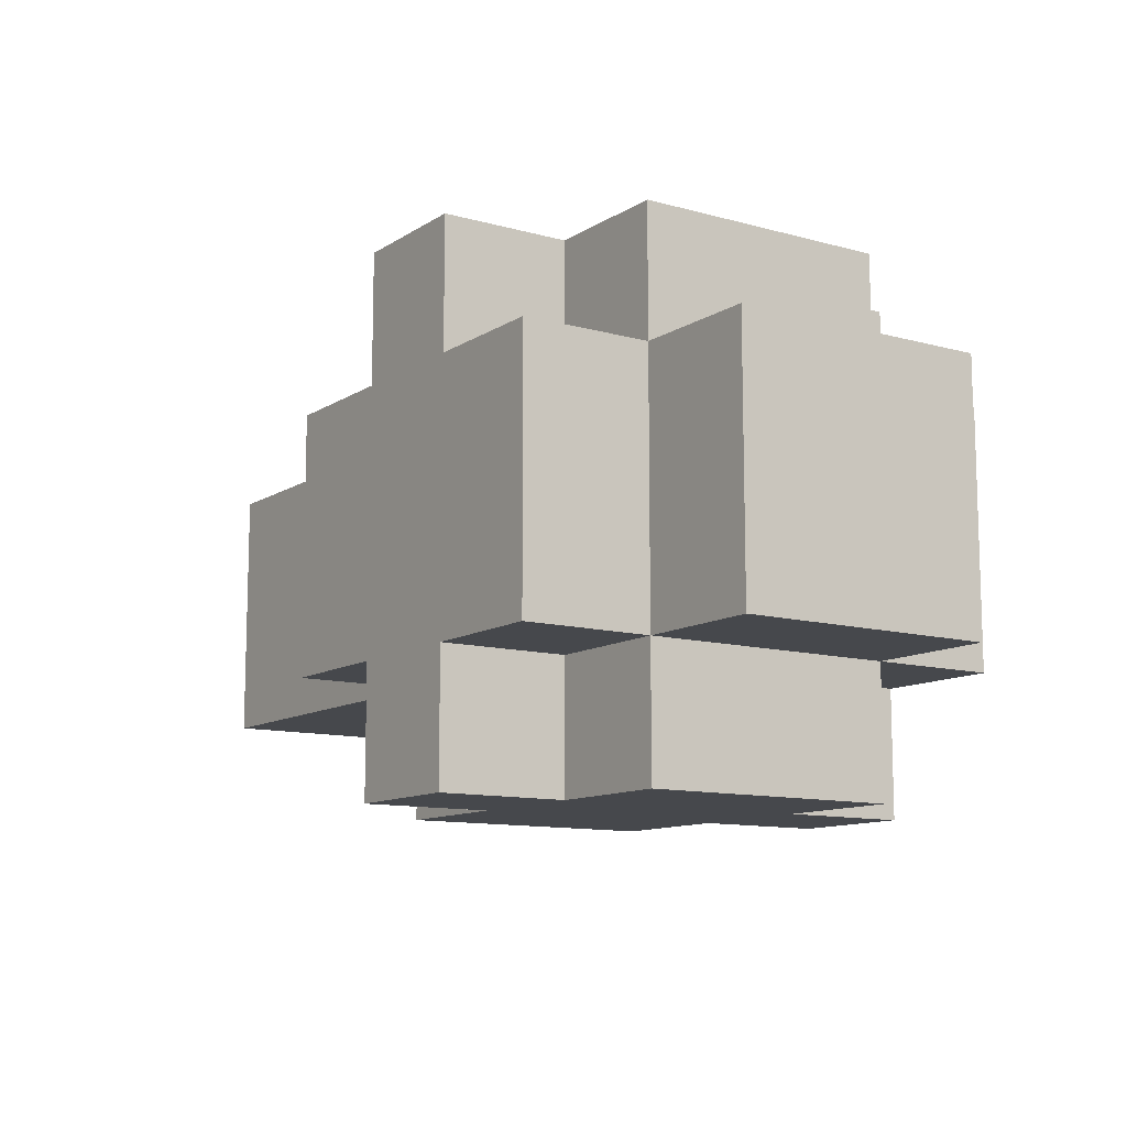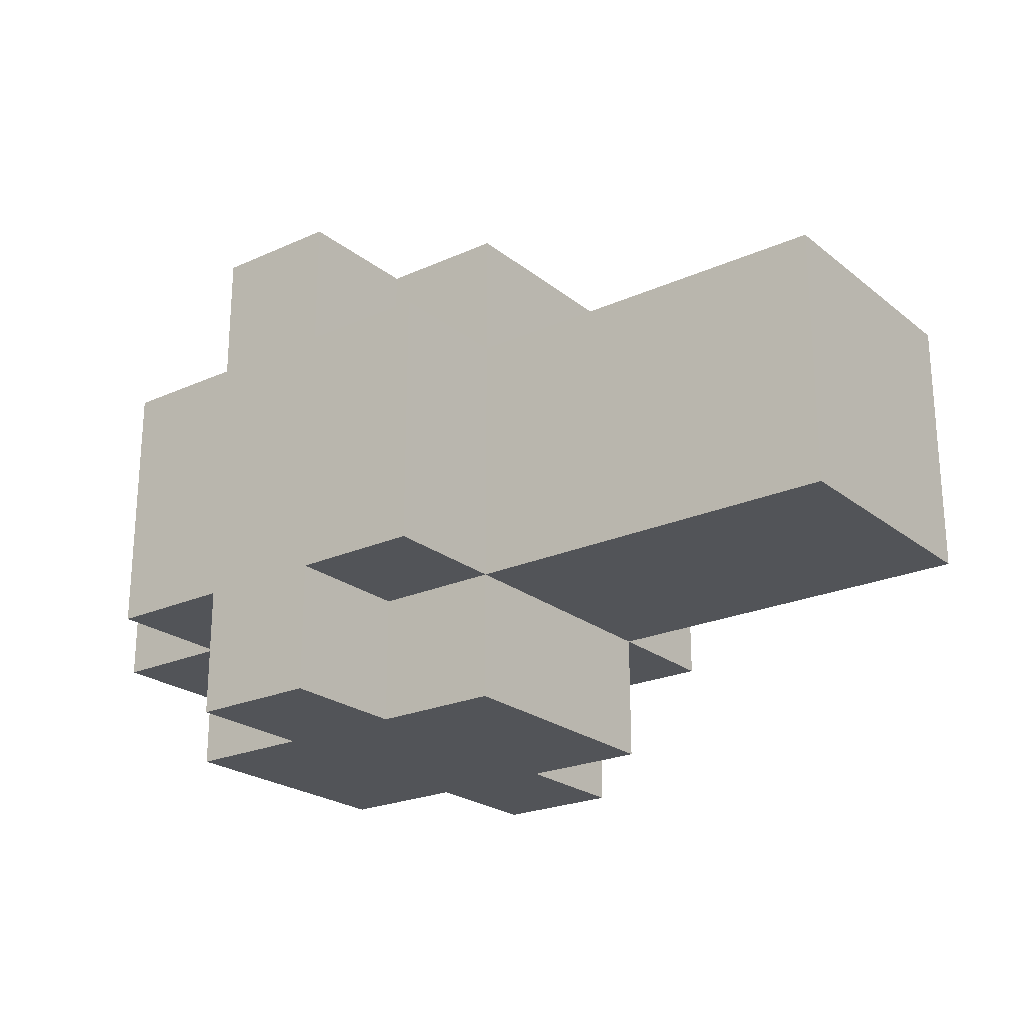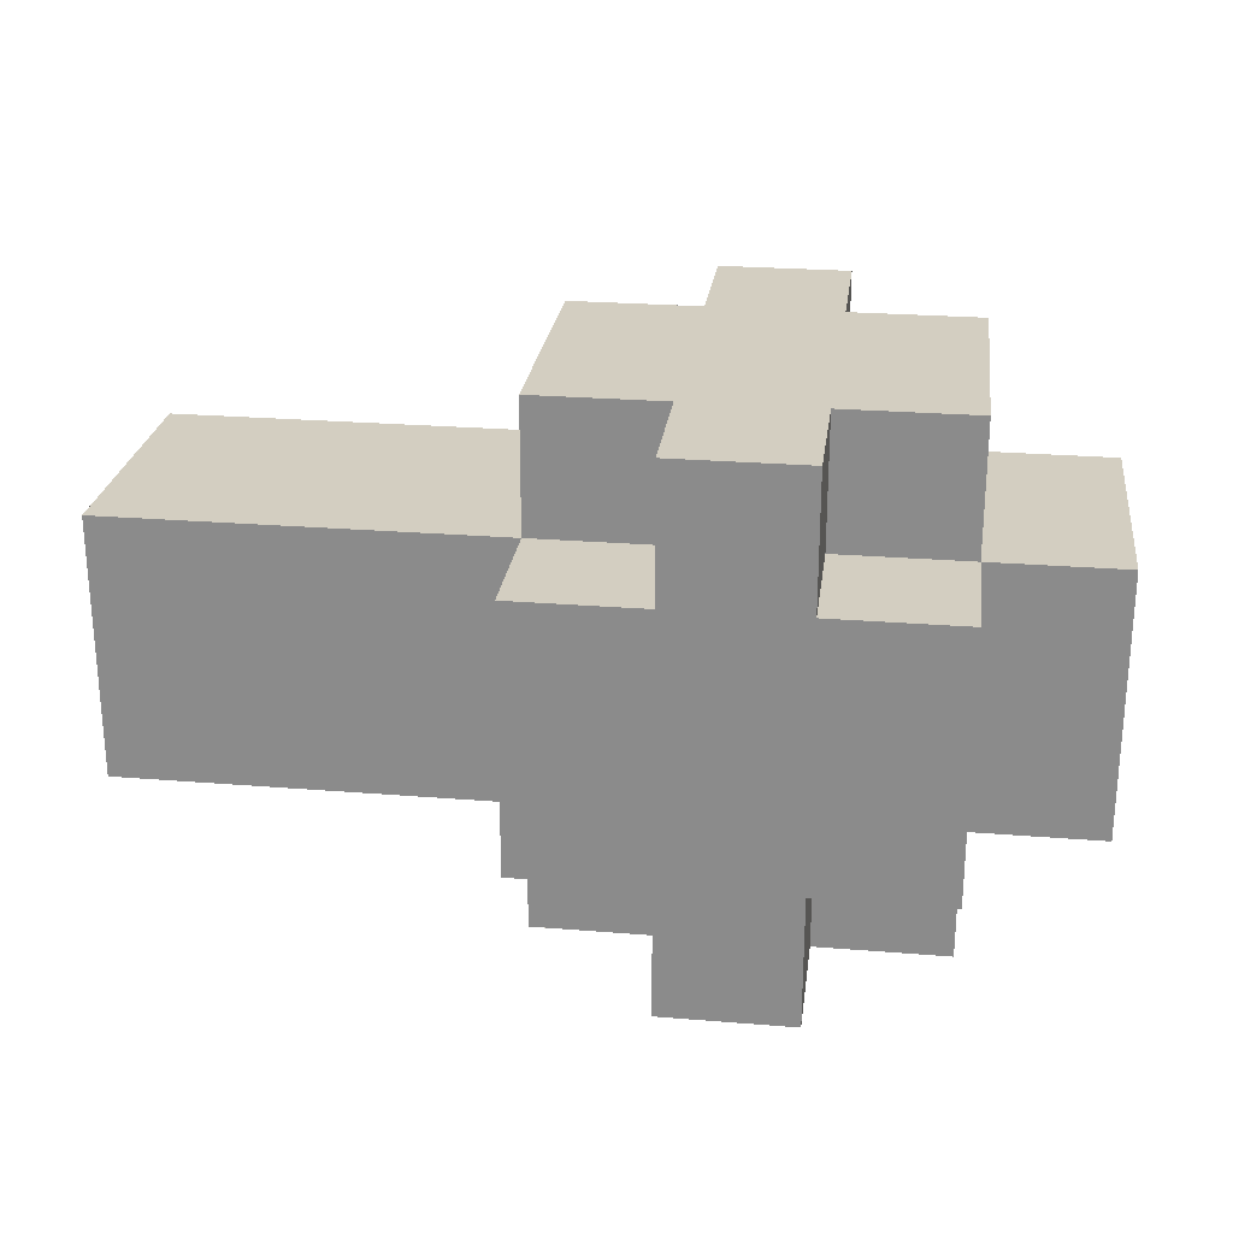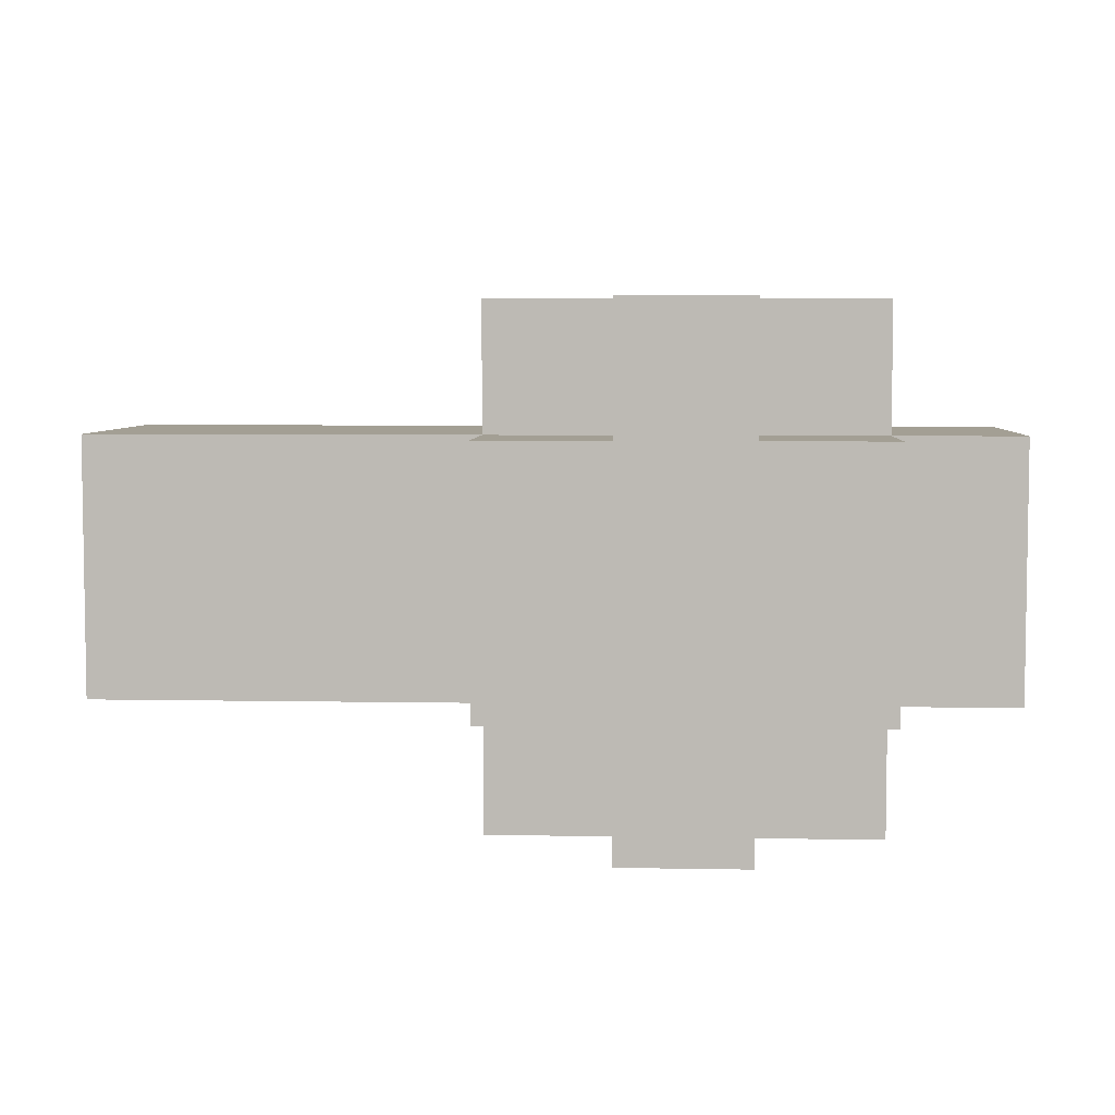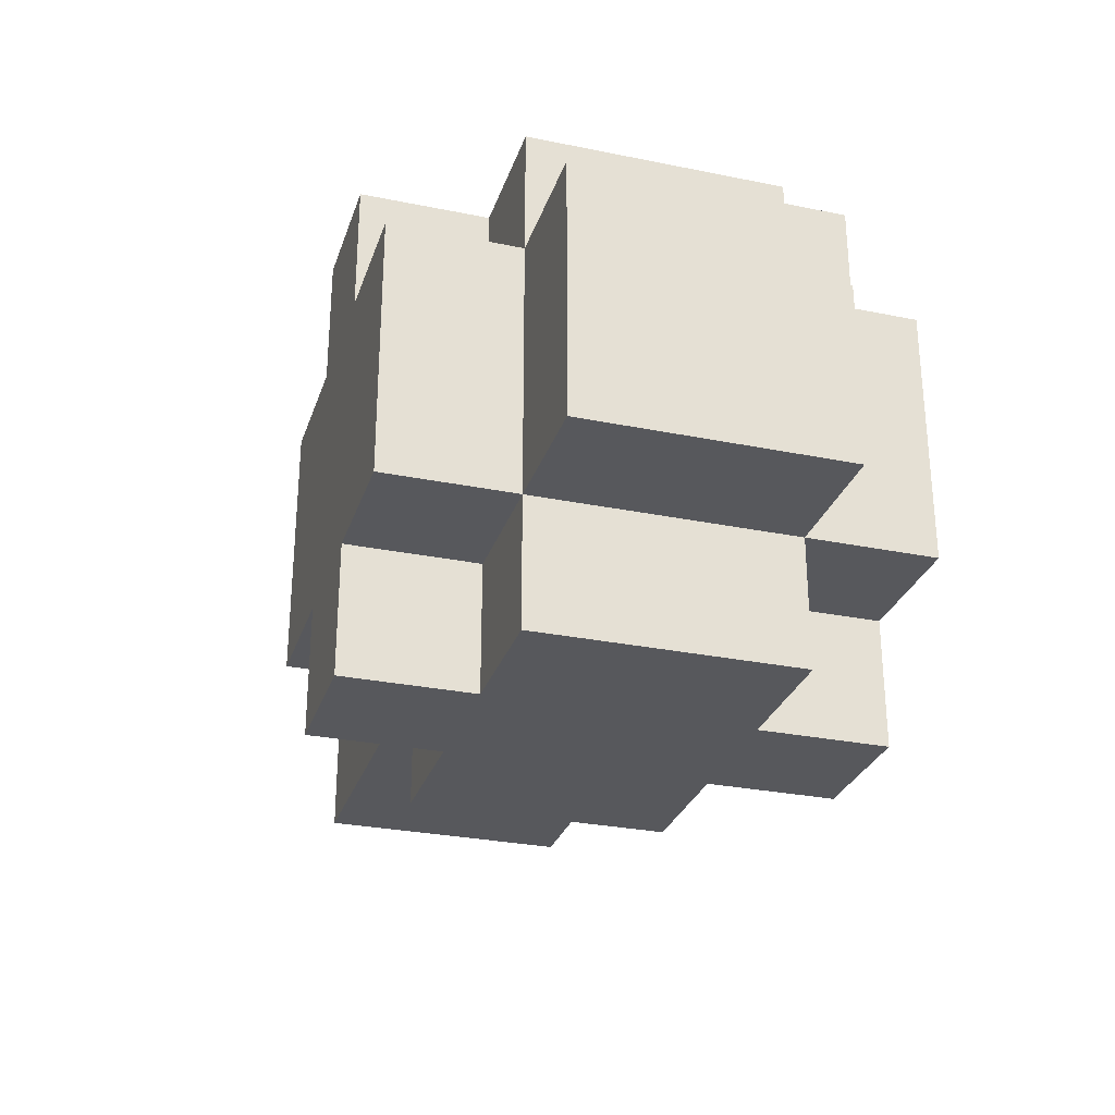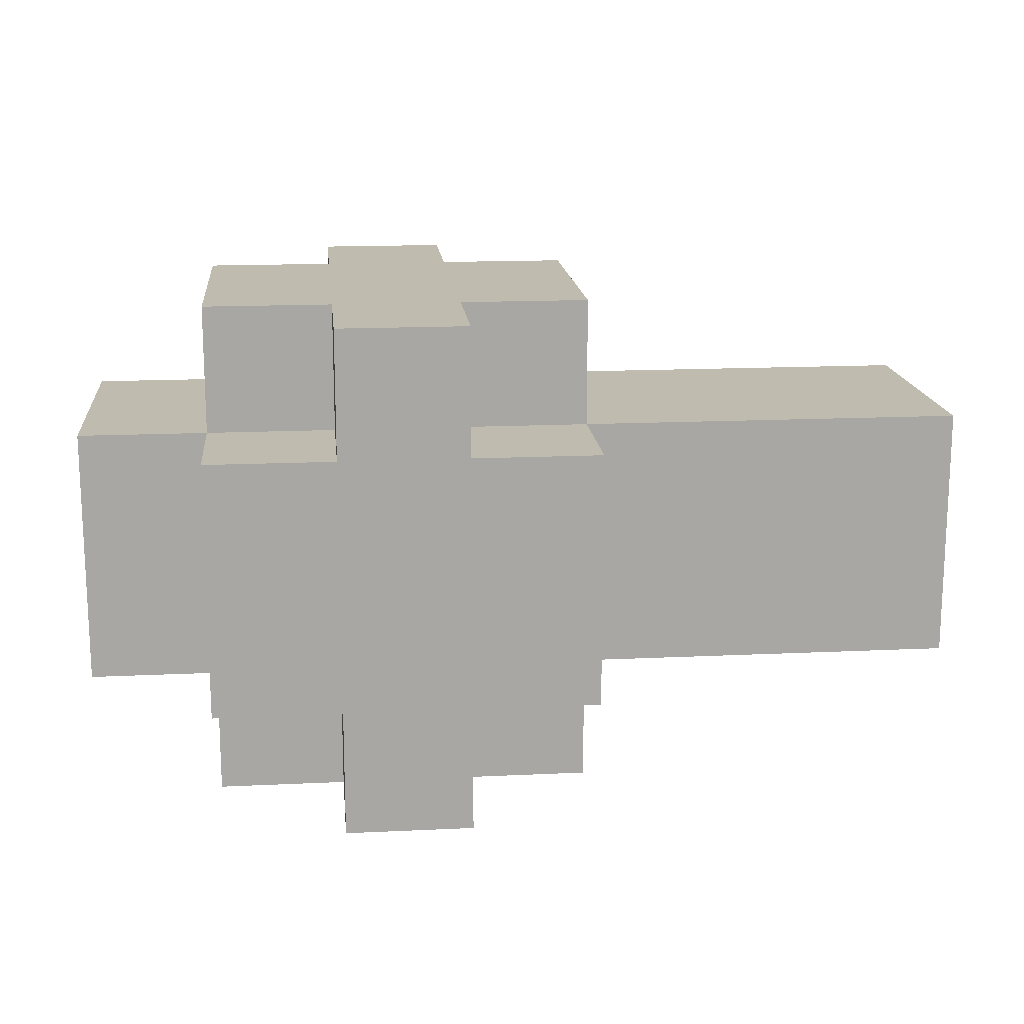
<metadata>
{"format":"obj","ext":"obj","renderer":"f3d","projection":"perspective","resolution":1024,"background":"white","views":[{"elev":-11.2,"azim":56.0,"up":"+Z"},{"elev":-23.0,"azim":-142.7,"up":"+Z"},{"elev":24.9,"azim":7.5,"up":"+Y"},{"elev":5.4,"azim":3.3,"up":"+Z"},{"elev":-28.8,"azim":73.1,"up":"+Y"},{"elev":16.0,"azim":174.4,"up":"+Y"}]}
</metadata>
<code>
g YAVD_Tiles-69
v -3.5 1 1
v -3.5 1 -1
v -3.5 3 1
v -3.5 3 -1
v -0.5 0 1
v -0.5 0 -1
v -0.5 1 2
v -0.5 1 1
v -0.5 1 -1
v -0.5 1 -2
v -0.5 3 2
v -0.5 3 1
v -0.5 3 -1
v -0.5 3 -2
v -0.5 4 1
v -0.5 4 -1
v 0.5 0 2
v 0.5 0 1
v 0.5 0 -1
v 0.5 0 -2
v 0.5 1 2
v 0.5 1 1
v 0.5 1 -1
v 0.5 1 -2
v 0.5 3 2
v 0.5 3 1
v 0.5 3 -1
v 0.5 3 -2
v 0.5 4 2
v 0.5 4 1
v 0.5 4 -1
v 0.5 4 -2
v 1.5 0 2
v 1.5 0 1
v 1.5 0 -1
v 1.5 0 -2
v 1.5 1 2
v 1.5 1 1
v 1.5 1 -1
v 1.5 1 -2
v 1.5 3 2
v 1.5 3 1
v 1.5 3 -1
v 1.5 3 -2
v 1.5 4 2
v 1.5 4 1
v 1.5 4 -1
v 1.5 4 -2
v 2.5 0 1
v 2.5 0 -1
v 2.5 1 2
v 2.5 1 1
v 2.5 1 -1
v 2.5 1 -2
v 2.5 3 2
v 2.5 3 1
v 2.5 3 -1
v 2.5 3 -2
v 2.5 4 1
v 2.5 4 -1
v 3.5 1 1
v 3.5 1 -1
v 3.5 3 1
v 3.5 3 -1
v -0.5 1 2
v -0.5 3 2
v 0.5 0 2
v 0.5 1 2
v 0.5 3 2
v 0.5 4 2
v 1.5 0 2
v 1.5 1 2
v 1.5 3 2
v 1.5 4 2
v 2.5 1 2
v 2.5 3 2
v -3.5 1 1
v -3.5 3 1
v -0.5 0 1
v -0.5 1 1
v -0.5 3 1
v -0.5 4 1
v 0.5 0 1
v 0.5 1 1
v 0.5 3 1
v 0.5 4 1
v 1.5 0 1
v 1.5 1 1
v 1.5 3 1
v 1.5 4 1
v 2.5 0 1
v 2.5 1 1
v 2.5 3 1
v 2.5 4 1
v 3.5 1 1
v 3.5 3 1
v -3.5 1 -1
v -3.5 3 -1
v -0.5 0 -1
v -0.5 1 -1
v -0.5 3 -1
v -0.5 4 -1
v 0.5 0 -1
v 0.5 1 -1
v 0.5 3 -1
v 0.5 4 -1
v 1.5 0 -1
v 1.5 1 -1
v 1.5 3 -1
v 1.5 4 -1
v 2.5 0 -1
v 2.5 1 -1
v 2.5 3 -1
v 2.5 4 -1
v 3.5 1 -1
v 3.5 3 -1
v -0.5 1 -2
v -0.5 3 -2
v 0.5 0 -2
v 0.5 1 -2
v 0.5 3 -2
v 0.5 4 -2
v 1.5 0 -2
v 1.5 1 -2
v 1.5 3 -2
v 1.5 4 -2
v 2.5 1 -2
v 2.5 3 -2
v 0.5 0 2
v 1.5 0 2
v -0.5 0 1
v 0.5 0 1
v 1.5 0 1
v 2.5 0 1
v -0.5 0 -1
v 0.5 0 -1
v 1.5 0 -1
v 2.5 0 -1
v 0.5 0 -2
v 1.5 0 -2
v -0.5 1 2
v 0.5 1 2
v 1.5 1 2
v 2.5 1 2
v -3.5 1 1
v -0.5 1 1
v 0.5 1 1
v 1.5 1 1
v 2.5 1 1
v 3.5 1 1
v -3.5 1 -1
v -0.5 1 -1
v 0.5 1 -1
v 1.5 1 -1
v 2.5 1 -1
v 3.5 1 -1
v -0.5 1 -2
v 0.5 1 -2
v 1.5 1 -2
v 2.5 1 -2
v -0.5 3 2
v 0.5 3 2
v 1.5 3 2
v 2.5 3 2
v -3.5 3 1
v -0.5 3 1
v 0.5 3 1
v 1.5 3 1
v 2.5 3 1
v 3.5 3 1
v -3.5 3 -1
v -0.5 3 -1
v 0.5 3 -1
v 1.5 3 -1
v 2.5 3 -1
v 3.5 3 -1
v -0.5 3 -2
v 0.5 3 -2
v 1.5 3 -2
v 2.5 3 -2
v 0.5 4 2
v 1.5 4 2
v -0.5 4 1
v 0.5 4 1
v 1.5 4 1
v 2.5 4 1
v -0.5 4 -1
v 0.5 4 -1
v 1.5 4 -1
v 2.5 4 -1
v 0.5 4 -2
v 1.5 4 -2
f 3 2 1
f 4 2 3
f 8 6 5
f 9 6 8
f 11 8 7
f 12 8 11
f 13 10 9
f 14 10 13
f 15 13 12
f 16 13 15
f 21 18 17
f 22 18 21
f 23 20 19
f 24 20 23
f 29 26 25
f 30 26 29
f 31 28 27
f 32 28 31
f 33 34 37
f 37 34 38
f 35 36 39
f 39 36 40
f 41 42 45
f 45 42 46
f 43 44 47
f 47 44 48
f 49 50 52
f 52 50 53
f 51 52 55
f 55 52 56
f 53 54 57
f 57 54 58
f 56 57 59
f 59 57 60
f 61 62 63
f 63 62 64
f 68 66 65
f 69 66 68
f 71 68 67
f 72 69 68
f 72 68 71
f 73 70 69
f 73 69 72
f 74 70 73
f 75 73 72
f 76 73 75
f 80 78 77
f 81 78 80
f 83 80 79
f 84 80 83
f 85 82 81
f 86 82 85
f 91 88 87
f 92 88 91
f 93 90 89
f 94 90 93
f 95 93 92
f 96 93 95
f 97 98 100
f 100 98 101
f 99 100 103
f 103 100 104
f 101 102 105
f 105 102 106
f 107 108 111
f 111 108 112
f 109 110 113
f 113 110 114
f 112 113 115
f 115 113 116
f 117 118 120
f 120 118 121
f 119 120 123
f 120 121 124
f 123 120 124
f 121 122 125
f 124 121 125
f 125 122 126
f 124 125 127
f 127 125 128
f 132 130 129
f 133 130 132
f 135 132 131
f 136 134 133
f 136 132 135
f 136 133 132
f 137 134 136
f 138 134 137
f 139 137 136
f 140 137 139
f 146 142 141
f 147 142 146
f 148 144 143
f 149 144 148
f 151 146 145
f 152 146 151
f 155 150 149
f 156 150 155
f 157 153 152
f 158 153 157
f 159 155 154
f 160 155 159
f 161 162 166
f 166 162 167
f 163 164 168
f 168 164 169
f 165 166 171
f 171 166 172
f 169 170 175
f 175 170 176
f 172 173 177
f 177 173 178
f 174 175 179
f 179 175 180
f 181 182 184
f 184 182 185
f 183 184 187
f 185 186 188
f 187 184 188
f 184 185 188
f 188 186 189
f 189 186 190
f 188 189 191
f 191 189 192

</code>
